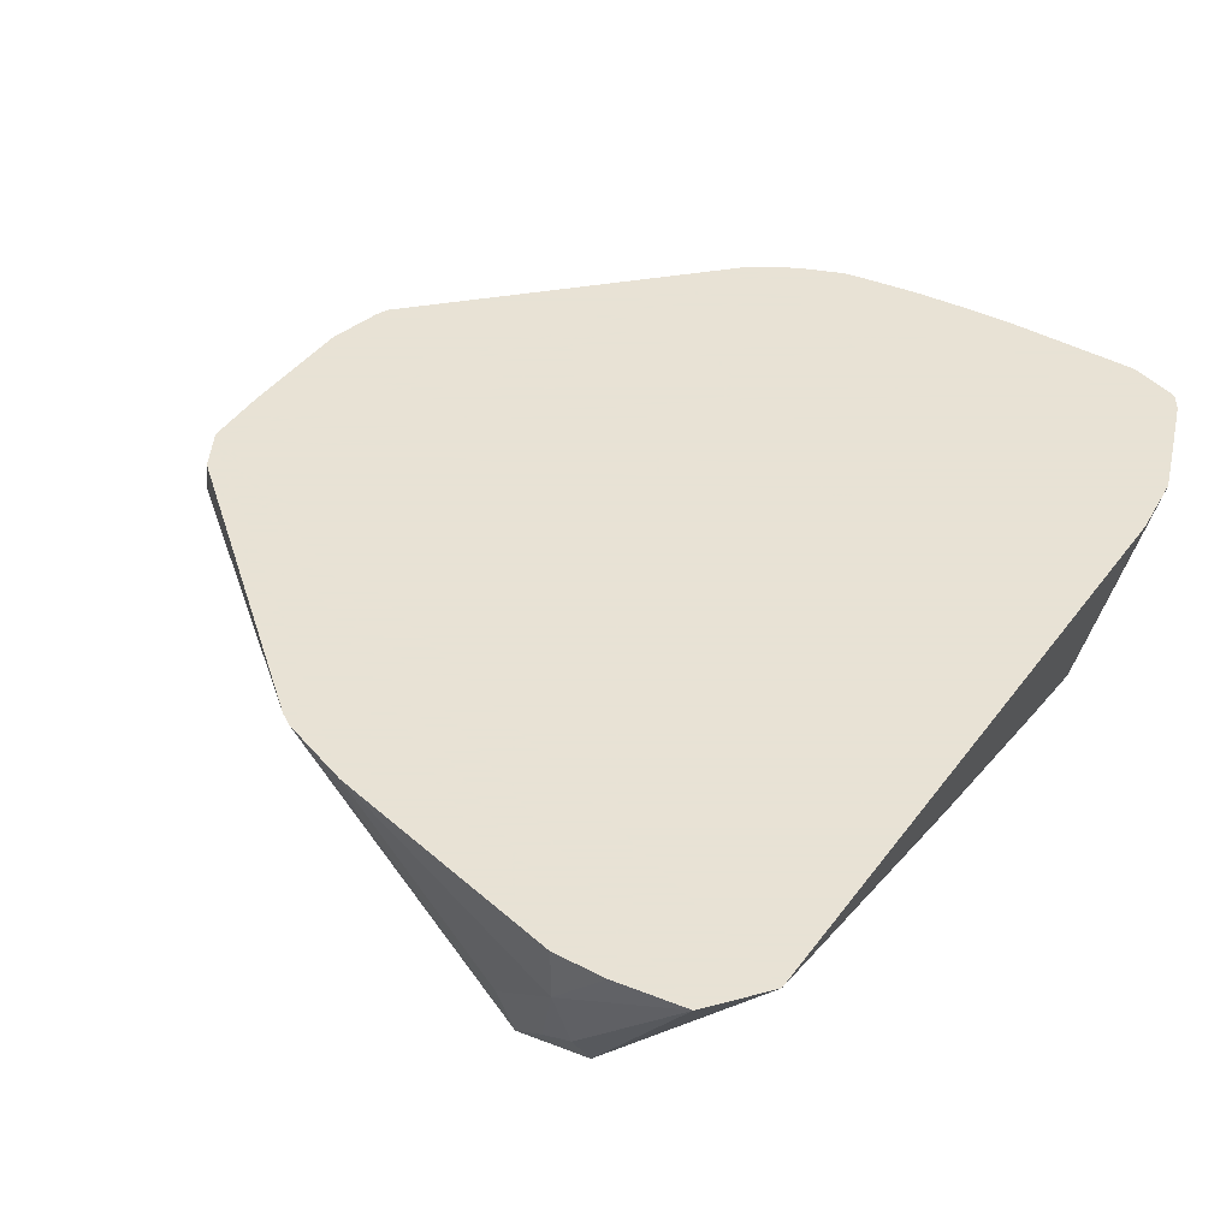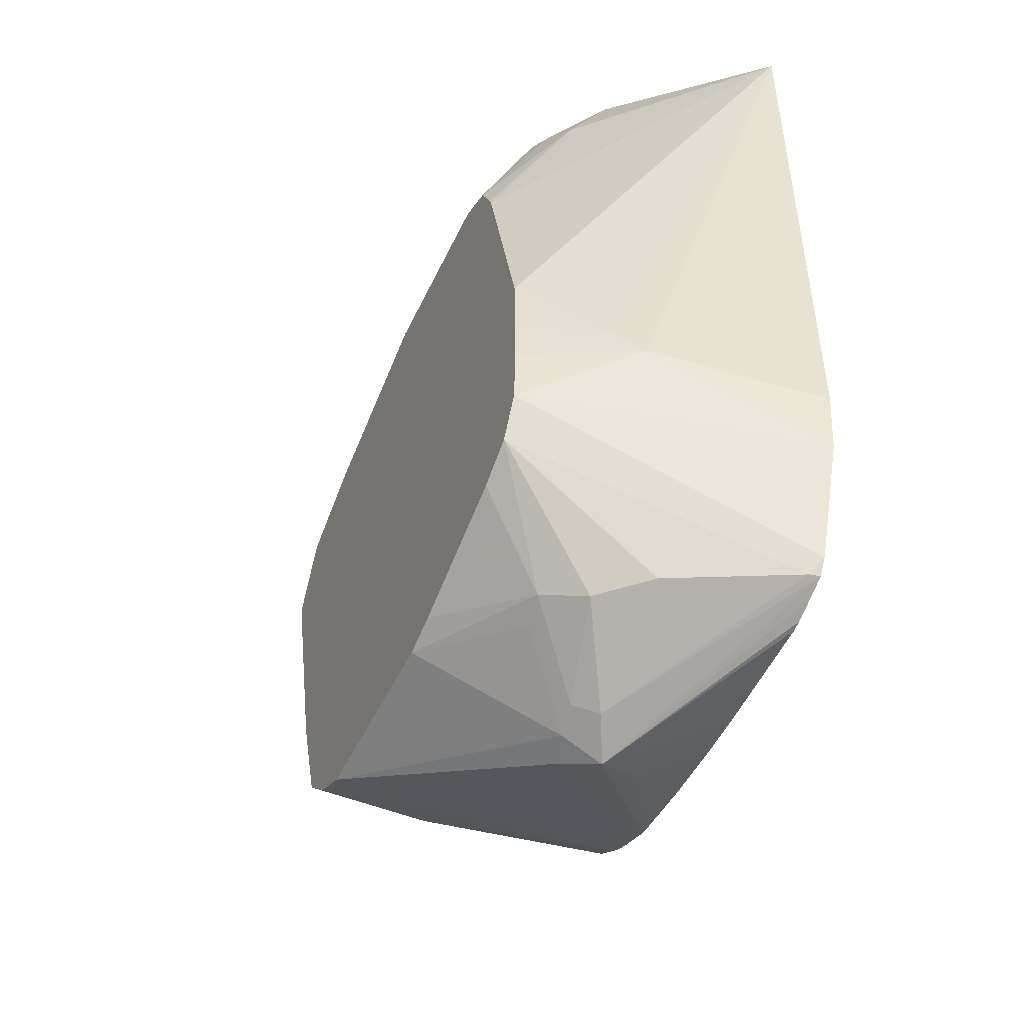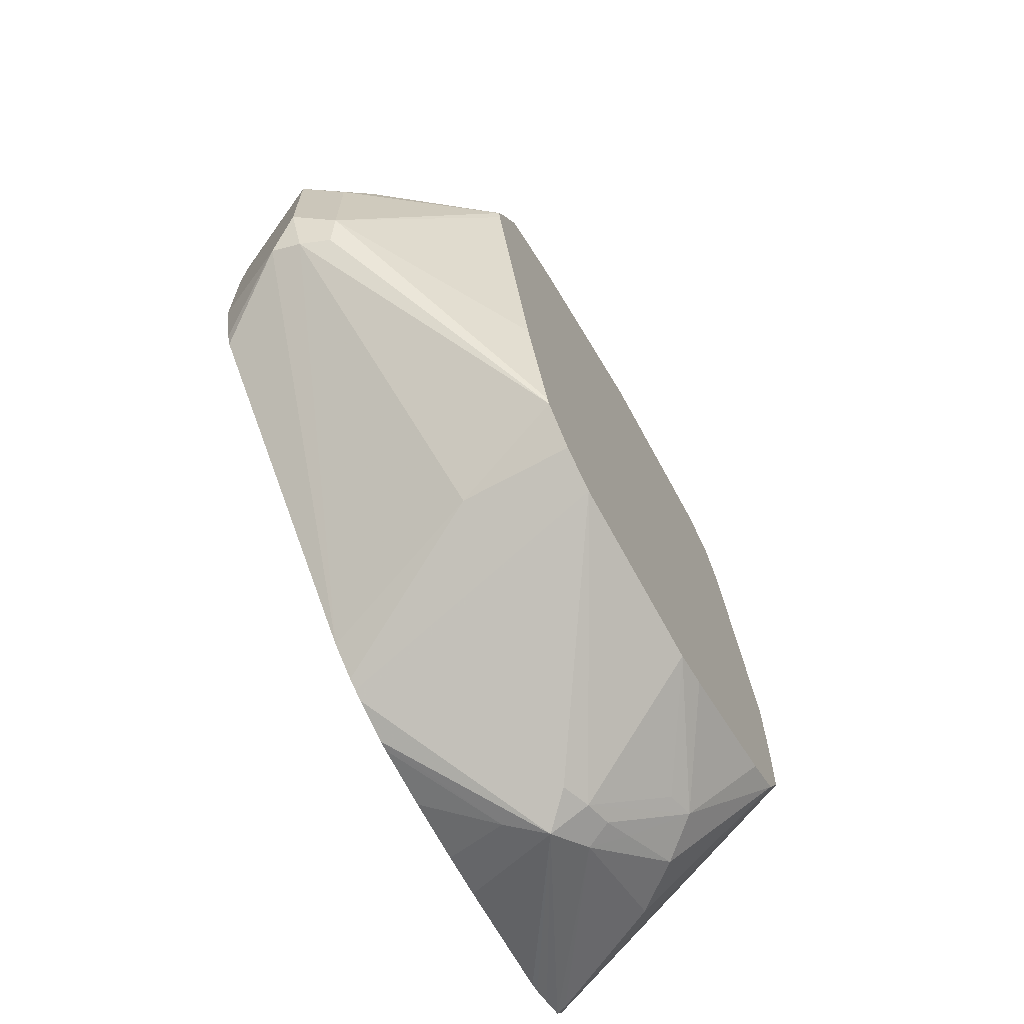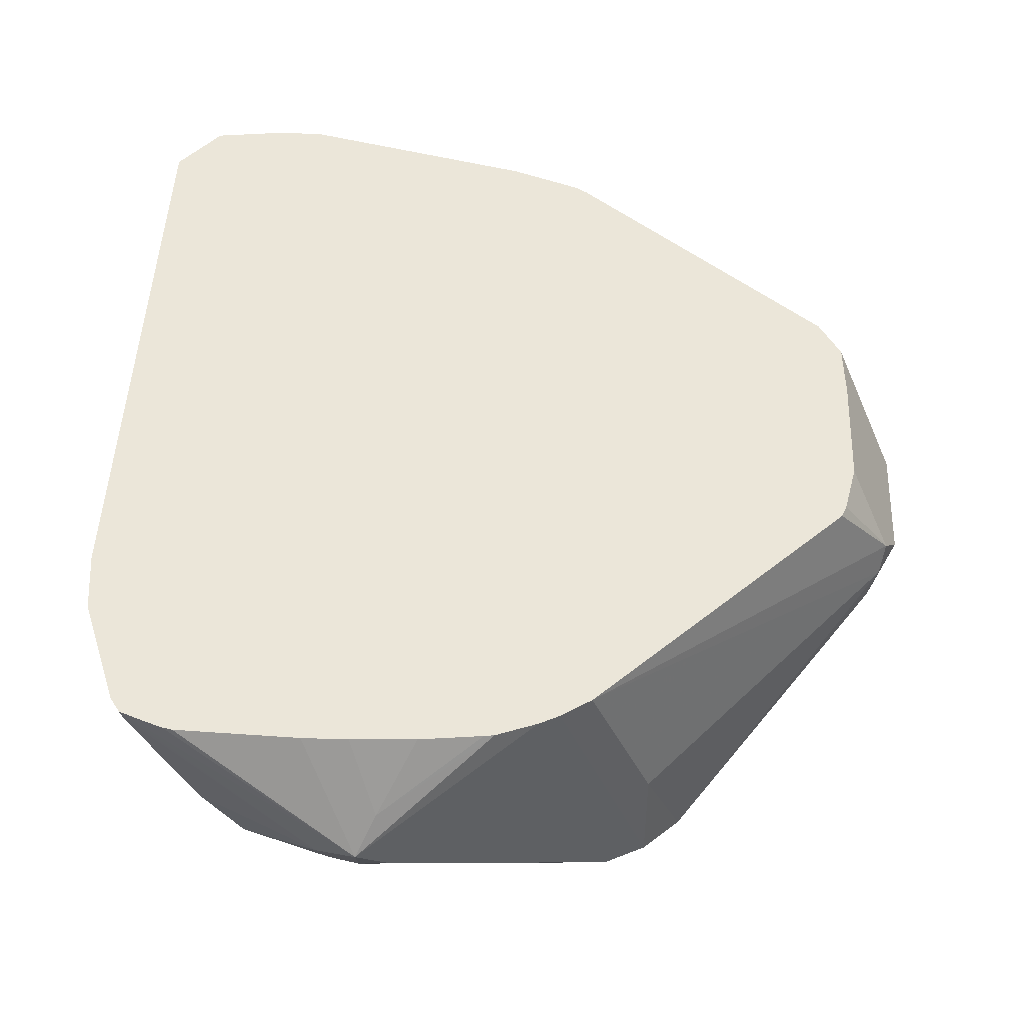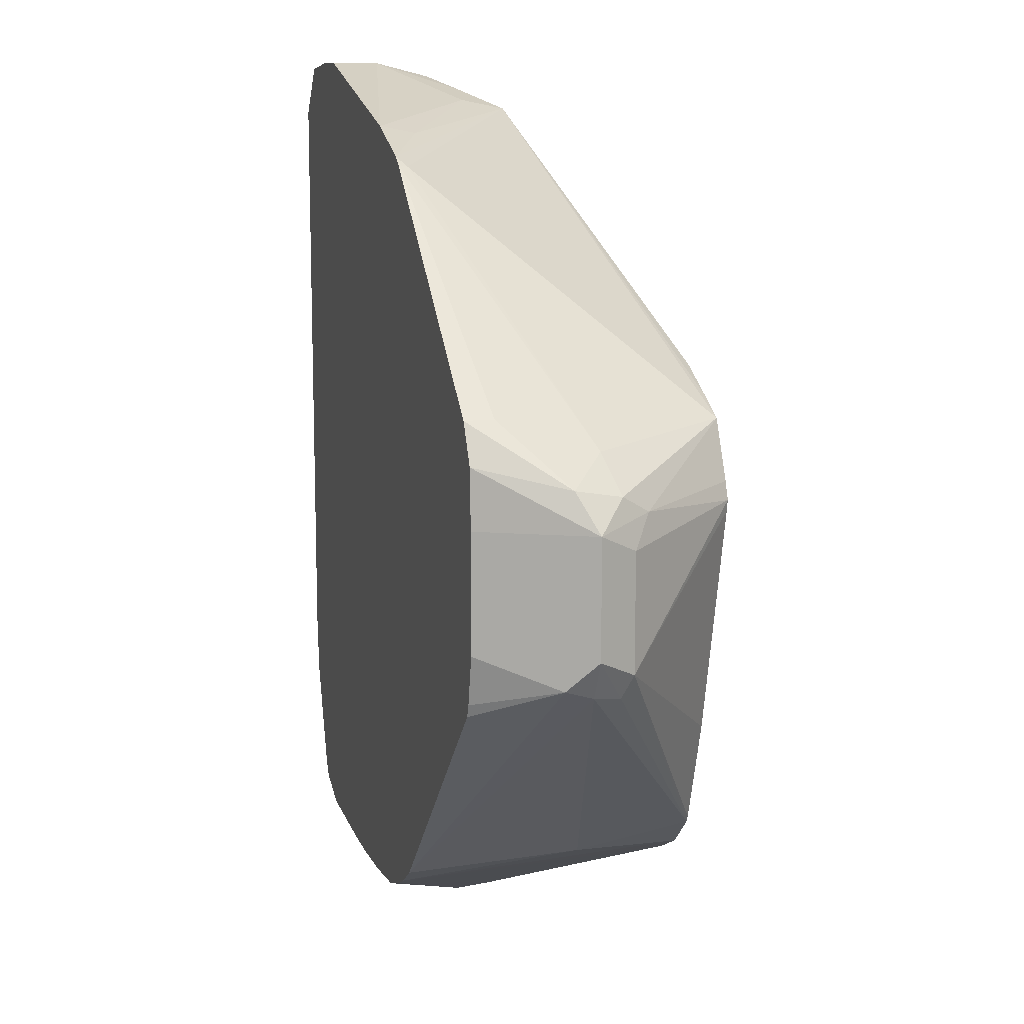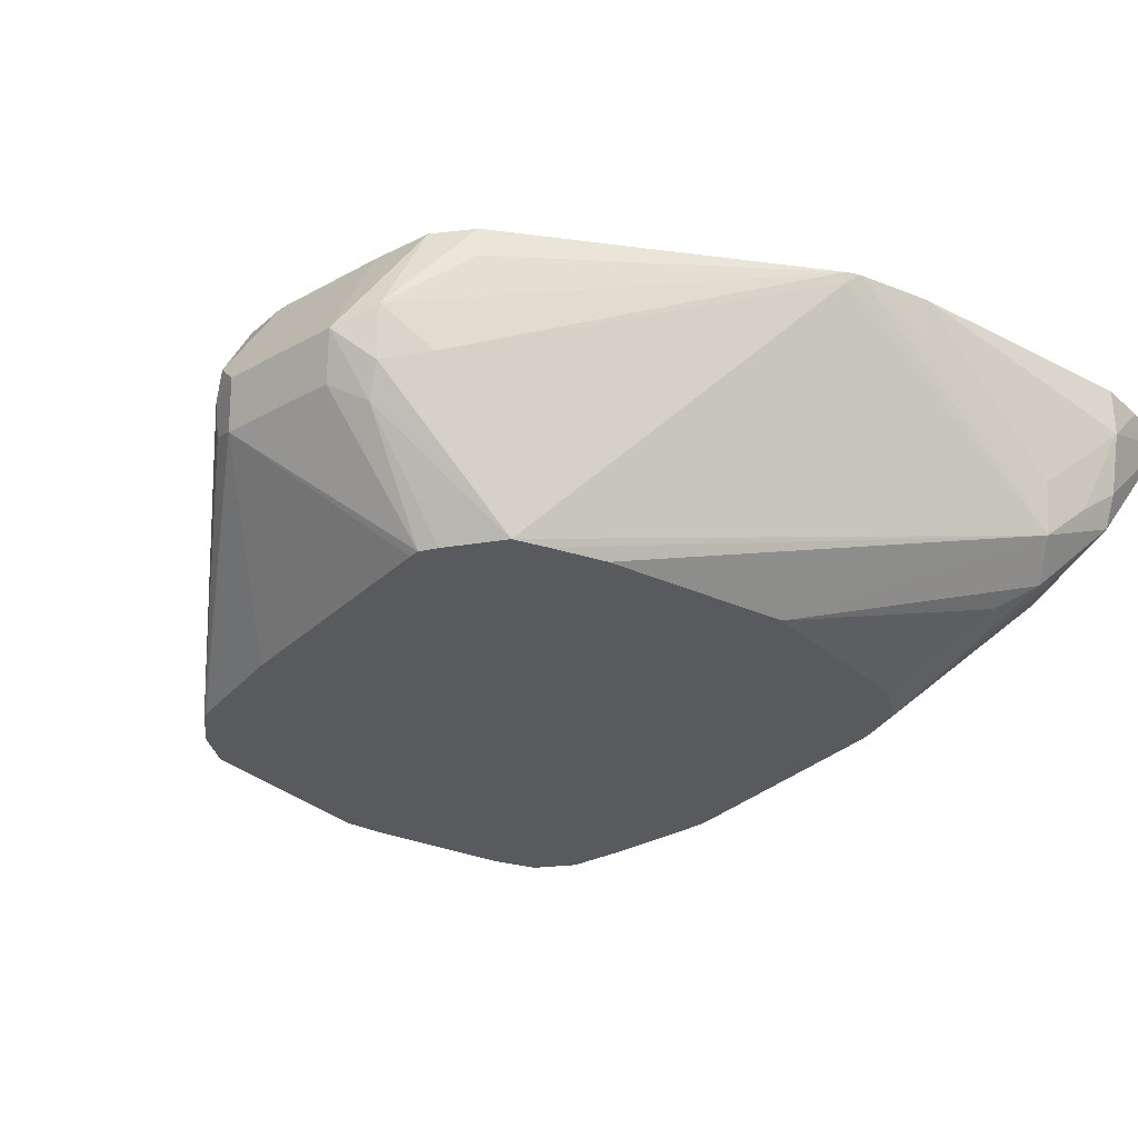
<metadata>
{"format":"obj","ext":"obj","renderer":"f3d","projection":"perspective","resolution":1024,"background":"white","views":[{"elev":40.6,"azim":32.6,"up":"+Y"},{"elev":-49.9,"azim":65.5,"up":"+Z"},{"elev":-68.4,"azim":-61.5,"up":"+Z"},{"elev":46.9,"azim":-177.8,"up":"+Y"},{"elev":11.7,"azim":-105.8,"up":"+Z"},{"elev":-31.0,"azim":-51.4,"up":"+Y"}]}
</metadata>
<code>
v -0.2715 0.0724 0.03619
v -0.2655 0.06035 0.03015
v -0.2589 0.05431 0.03982
v -0.2625 0.06335 0.04524
v -0.2655 0.07844 0.04827
v -0.2541 0.1056 0.05431
v -0.255 0.1056 0.03619
v -0.2715 0.0724 1.418e-05
v -0.2345 0.02101 0.03662
v -0.2655 0.06035 -0.006025
v -0.2324 0.02101 0.042
v -0.224 0.02101 0.05975
v -0.2523 0.06675 0.05655
v -0.1696 0.1056 0.1333
v -0.2474 0.09654 0.06636
v -0.2474 0.1056 0.06636
v -0.255 0.1056 1.418e-05
v -0.267 0.08146 -0.00903
v -0.2655 0.0724 -0.01206
v -0.2625 0.06335 -0.01357
v -0.2339 0.02101 0.03327
v -0.2038 0.02101 -0.07432
v -0.2048 0.02101 -0.0724
v -0.2158 0.02101 -0.03911
v -0.2143 0.02101 0.0648
v -0.09354 0.05129 0.1478
v -0.1689 0.1026 0.1327
v -0.1659 0.1056 0.1357
v -0.2516 0.1056 -0.01524
v -0.25 0.1056 -0.01921
v -0.175 0.1056 -0.09352
v -0.1931 0.05431 -0.08447
v -0.1931 0.02101 -0.08447
v -0.1991 0.02101 0.0724
v -0.1448 0.02101 0.09051
v -0.08449 0.04224 0.1388
v -0.0679 0.06335 0.1539
v -0.07015 0.0724 0.1584
v -0.08148 0.06335 0.1539
v -0.09657 0.06638 0.1508
v -0.1418 0.09353 0.1418
v -0.1442 0.1056 0.1442
v -0.1659 0.1056 -0.09953
v -0.1629 0.1056 -0.1011
v -0.181 0.02101 -0.09051
v -0.09052 0.02101 0.09051
v -0.09052 0.03621 0.1267
v -0.07846 0.02101 0.08447
v -0.07696 0.04526 0.1358
v -0.02417 0.1056 0.1448
v -0.03698 0.1056 0.1605
v -0.0664 0.04828 0.1267
v -0.07243 0.09051 0.1629
v -0.07243 0.1056 0.1629
v -0.1599 0.1056 -0.1026
v -0.1177 0.06335 -0.1222
v -0.1086 0.06035 -0.1207
v -0.1235 0.02101 -0.09083
v -0.07243 0.02101 0.0724
v -0.07134 0.02101 0.06948
v -0.05323 0.02101 -0.002906
v -0.04073 0.04526 -0.02715
v -0.03623 0.05431 -0.03619
v -0.02417 0.1056 -0.04518
v -0.05734 0.1056 0.1629
v -0.1479 0.1056 -0.1071
v -0.1086 0.0724 -0.1267
v -0.09657 0.06638 -0.1207
v -0.09957 0.05883 -0.1176
v -0.08148 0.04074 -0.09956
v -0.09052 0.04224 -0.1026
v -0.1122 0.02101 -0.08759
v -0.05286 0.02101 -0.02244
v -0.05286 0.02101 -0.03619
v -0.05366 0.02101 -0.05431
v -0.0262 0.1056 -0.06432
v -0.1448 0.1056 -0.1075
v -0.1147 0.08447 -0.1207
v -0.1071 0.1056 -0.1101
v -0.09357 0.1056 -0.1101
v -0.05734 0.1056 -0.1086
v -0.05432 0.1056 -0.1079
v -0.04826 0.1056 -0.1056
v -0.04143 0.1056 -0.1028
v -0.09052 0.05657 -0.1131
v -0.04226 0.1026 -0.1026
v -0.06035 0.06638 -0.1026
v -0.07243 0.05205 -0.1041
v -0.06035 0.02101 -0.06636
v -0.07243 0.02101 -0.07305
v -0.03843 0.1056 -0.0982
v -0.0356 0.1056 -0.09051
v -0.1264 0.1056 -0.1094
f 42 53 54
f 40 53 42
f 40 42 41
f 51 65 53
f 38 53 39
f 38 51 53
f 37 52 50
f 39 53 40
f 44 55 45
f 50 62 63
f 45 56 57
f 45 57 58
f 48 52 49
f 48 59 52
f 50 52 60
f 50 60 61
f 50 61 62
f 37 49 52
f 50 63 64
f 45 55 56
f 37 51 38
f 32 43 33
f 36 49 37
f 25 34 26
f 26 35 36
f 26 37 38
f 26 38 39
f 26 39 40
f 26 40 41
f 26 41 28
f 26 28 27
f 37 50 51
f 26 34 35
f 31 43 32
f 33 43 44
f 33 44 45
f 35 46 47
f 35 47 36
f 36 47 46
f 36 46 48
f 36 48 49
f 28 41 42
f 52 59 60
f 75 92 76
f 55 66 67
f 68 85 69
f 68 84 86
f 68 86 87
f 68 87 88
f 68 88 85
f 69 85 70
f 70 85 88
f 70 88 89
f 70 89 90
f 70 90 72
f 75 89 86
f 75 86 91
f 75 91 92
f 22 32 33
f 77 93 78
f 78 93 79
f 84 91 86
f 86 89 87
f 87 89 88
f 67 84 68
f 67 83 84
f 67 82 83
f 67 81 82
f 55 67 56
f 56 67 57
f 57 67 68
f 57 68 69
f 57 69 70
f 57 70 71
f 57 71 58
f 58 71 70
f 58 70 72
f 53 65 54
f 61 73 62
f 62 74 63
f 63 74 75
f 63 75 76
f 63 76 64
f 66 77 78
f 66 78 67
f 67 78 79
f 67 79 80
f 67 80 81
f 62 73 74
f 19 22 20
f 26 36 37
f 19 31 32
f 6 42 54
f 6 54 65
f 6 65 51
f 6 51 50
f 6 50 64
f 6 64 76
f 6 76 92
f 6 92 91
f 6 91 84
f 6 84 83
f 6 83 82
f 6 82 81
f 6 81 80
f 6 80 79
f 6 79 93
f 6 93 77
f 6 77 66
f 6 66 55
f 6 55 44
f 6 28 42
f 6 44 43
f 6 14 28
f 5 16 6
f 19 32 22
f 1 3 4
f 1 4 5
f 1 5 6
f 1 6 7
f 1 7 17
f 1 17 8
f 1 8 10
f 1 10 2
f 2 9 3
f 2 10 9
f 3 9 11
f 3 11 12
f 3 12 4
f 4 12 13
f 4 13 5
f 5 13 14
f 5 14 15
f 5 15 16
f 6 16 14
f 6 43 31
f 1 2 3
f 6 30 29
f 9 35 34
f 9 34 25
f 9 25 12
f 9 12 11
f 9 10 21
f 10 20 22
f 10 22 23
f 10 23 24
f 10 24 21
f 12 25 26
f 12 26 27
f 12 27 13
f 13 27 14
f 14 27 28
f 14 16 15
f 17 29 18
f 18 29 30
f 18 30 31
f 6 31 30
f 9 46 35
f 9 48 46
f 18 31 19
f 9 60 59
f 6 29 17
f 6 17 7
f 8 17 18
f 8 18 19
f 8 19 20
f 8 20 10
f 9 59 48
f 9 24 23
f 9 23 22
f 9 22 33
f 9 21 24
f 9 45 58
f 9 33 45
f 9 73 61
f 9 74 73
f 9 75 74
f 9 61 60
f 9 90 89
f 9 72 90
f 9 58 72
f 9 89 75

</code>
